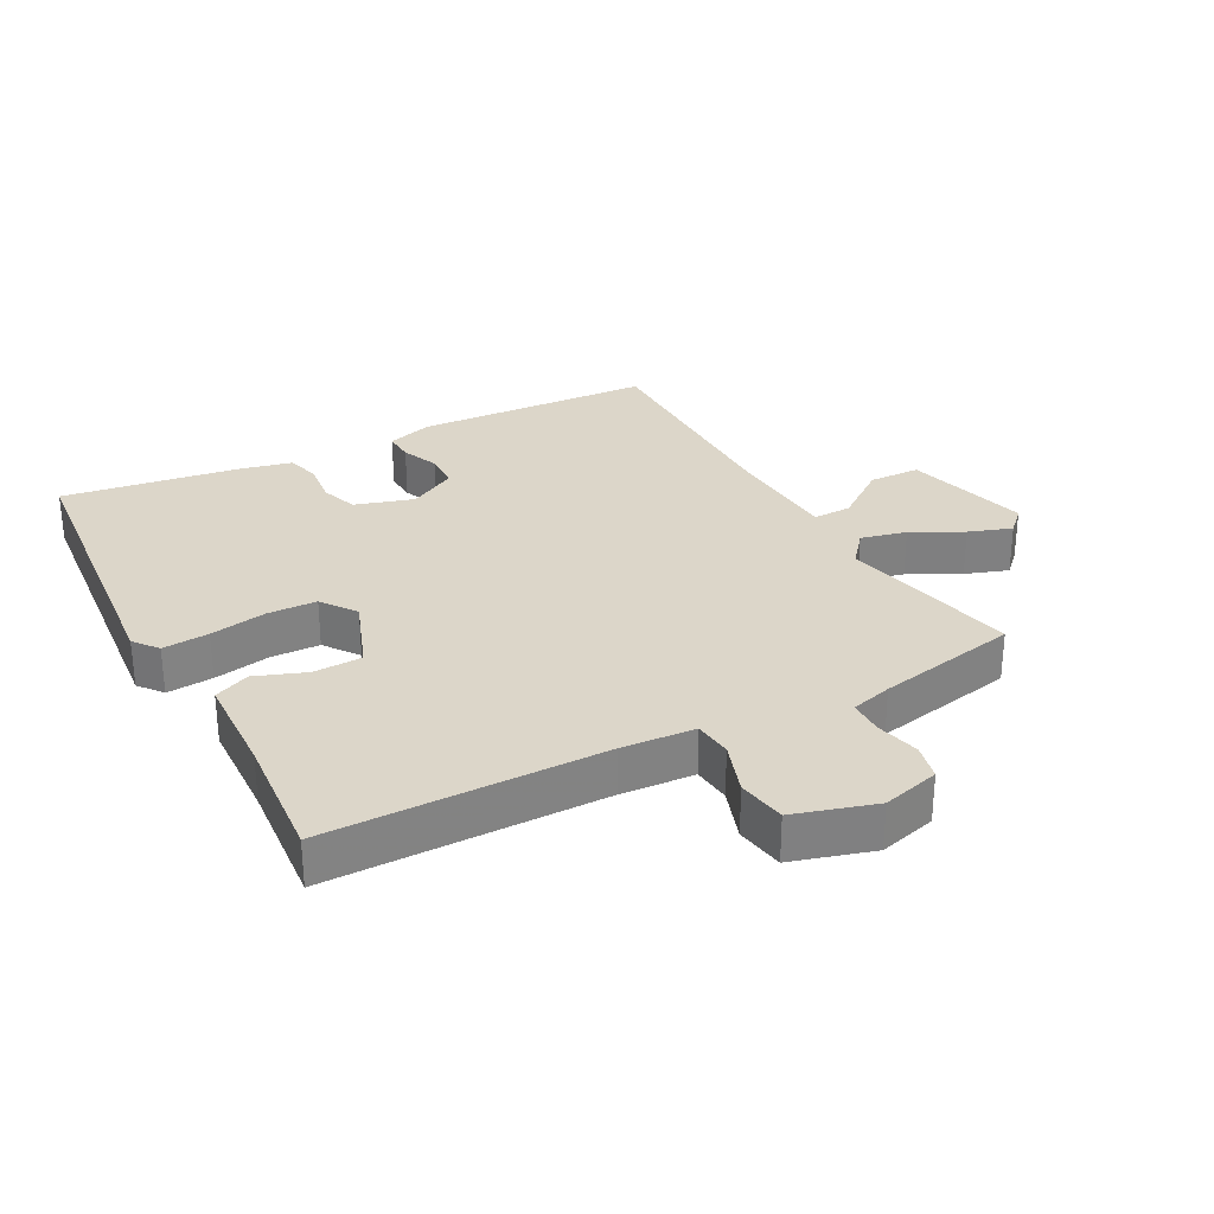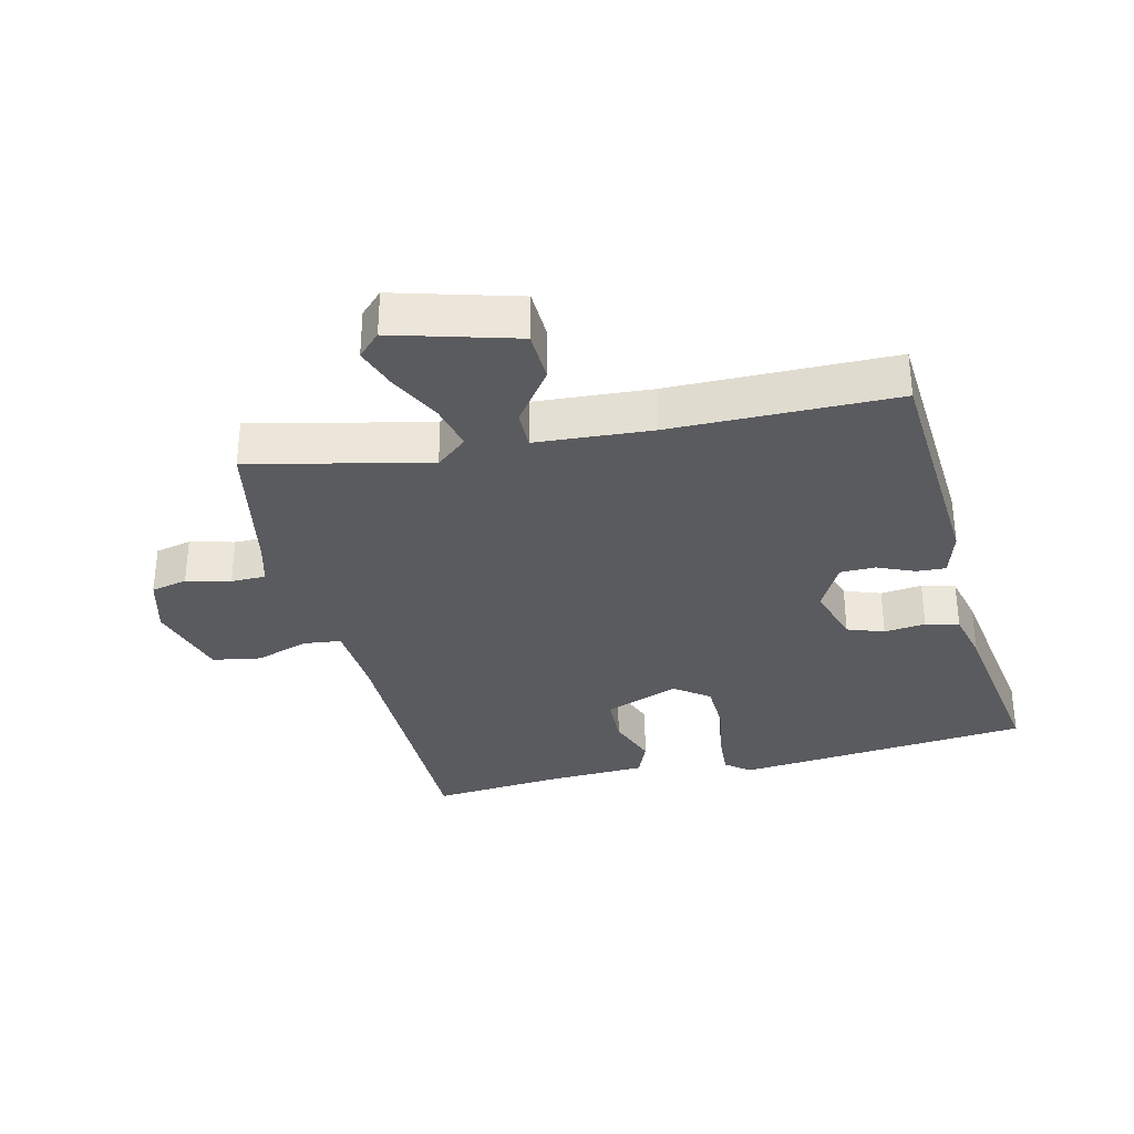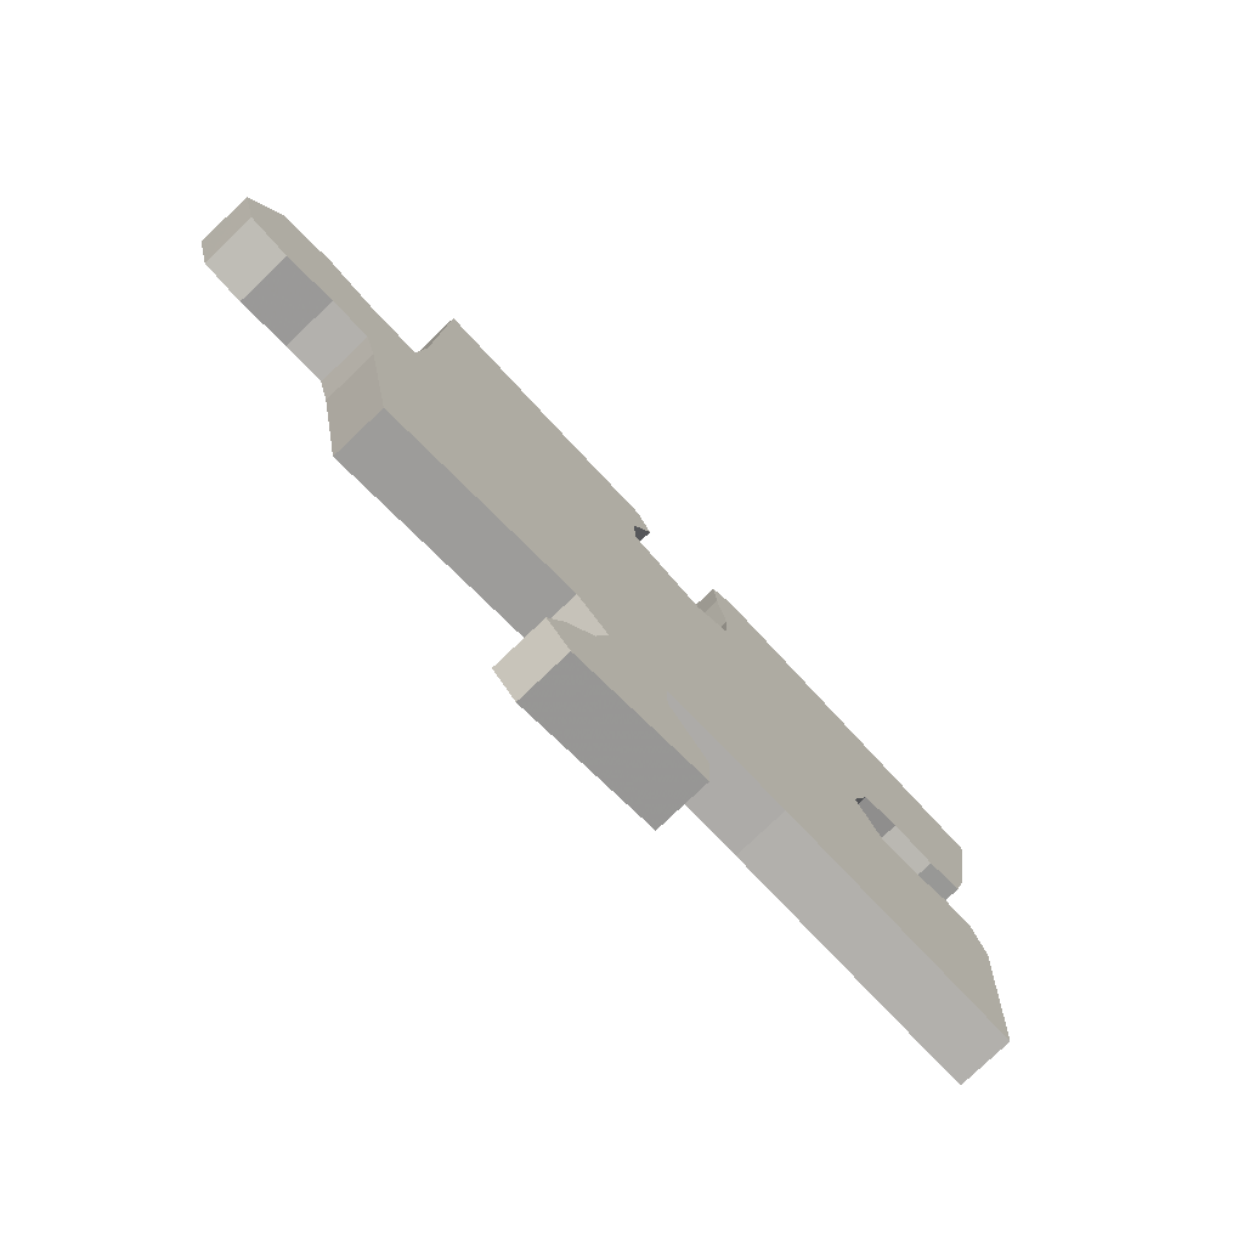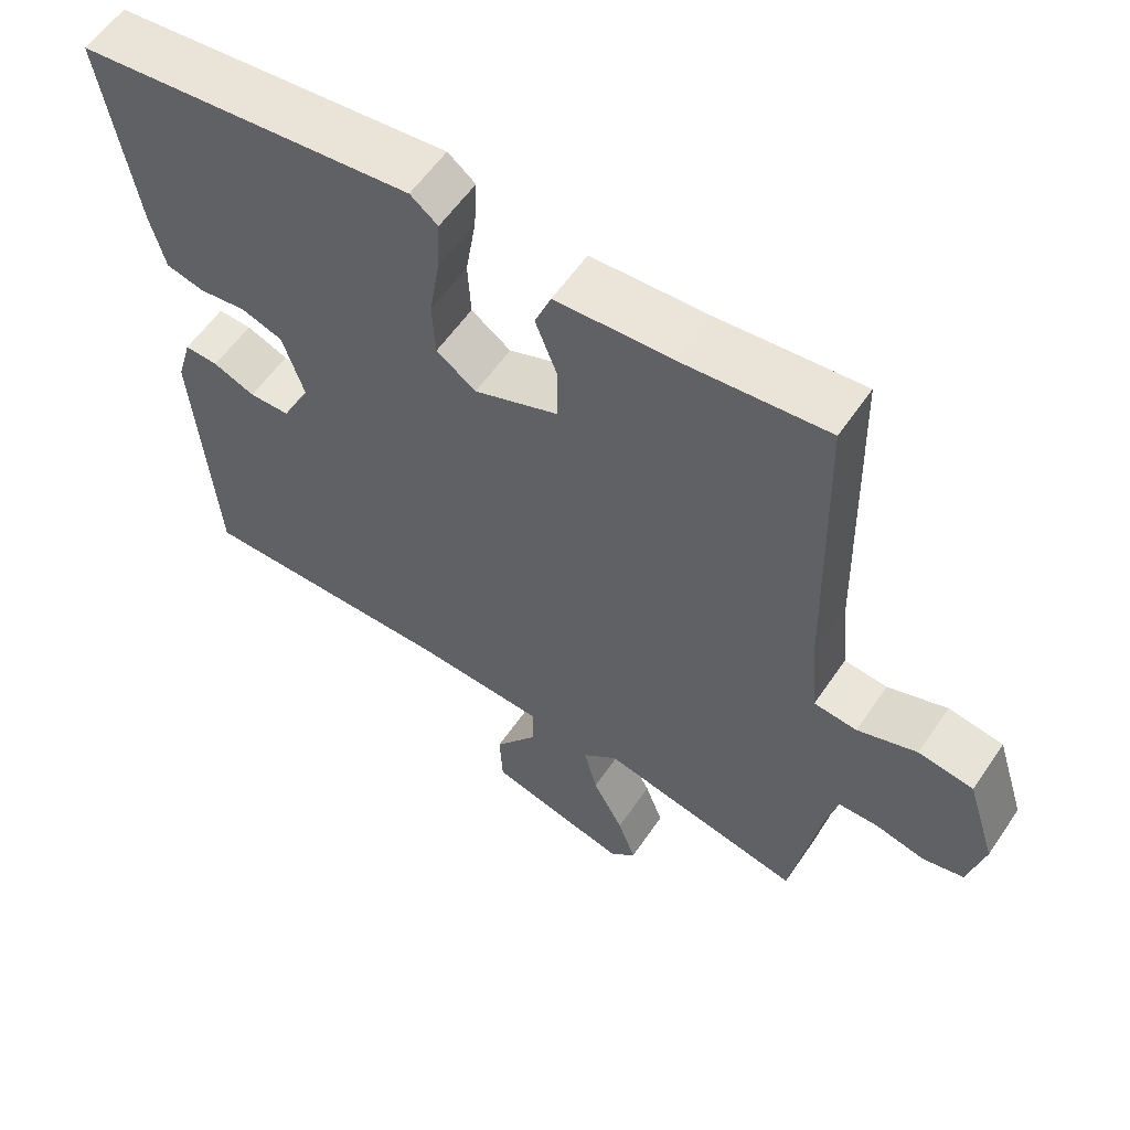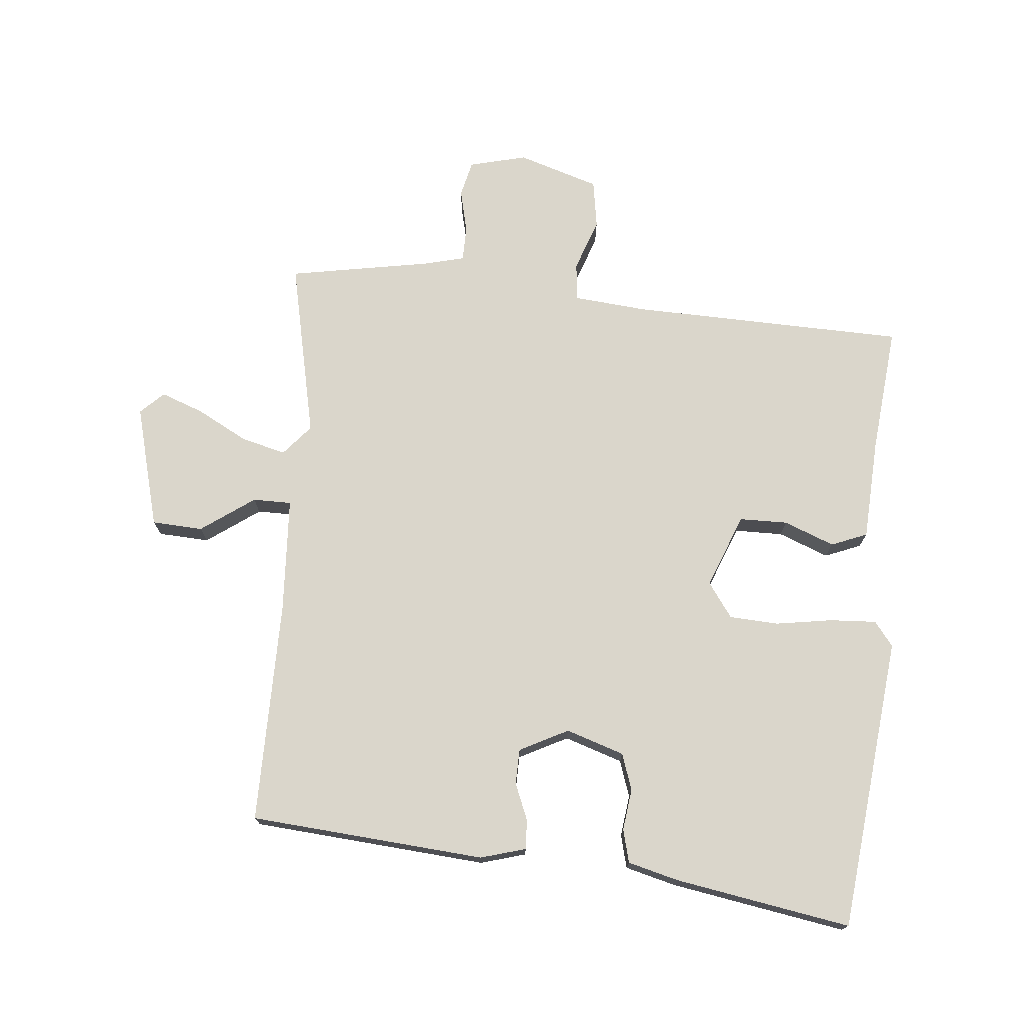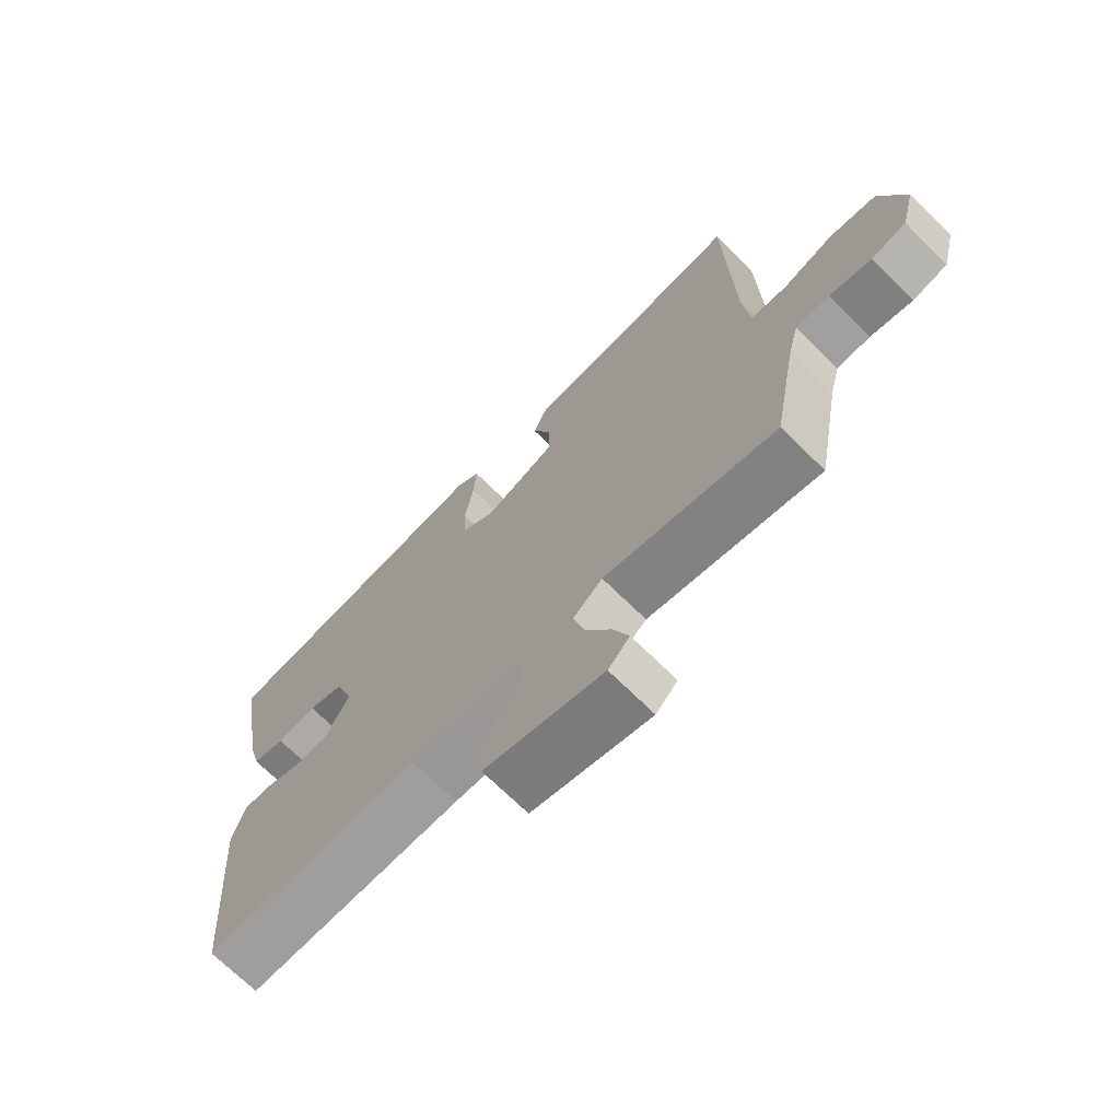
<metadata>
{"format":"obj","ext":"obj","renderer":"f3d","projection":"perspective","resolution":1024,"background":"white","views":[{"elev":30.2,"azim":61.1,"up":"+Y"},{"elev":-33.2,"azim":-167.3,"up":"+Y"},{"elev":-78.6,"azim":133.6,"up":"+Z"},{"elev":57.9,"azim":33.9,"up":"+Z"},{"elev":73.8,"azim":-84.6,"up":"+Y"},{"elev":-70.9,"azim":45.5,"up":"+Z"}]}
</metadata>
<code>
v 0.494 0.07 -0.521
v 0.222 0.07 -0.462
v 0.175 0.07 -0.502
v 0.193 0.07 -0.571
v 0.234 0.07 -0.648
v 0.258 0.07 -0.713
v 0.224 0.07 -0.748
v 0.036 0.07 -0.698
v 0.032 0.07 -0.62
v 0.09 0.07 -0.539
v 0.09 0.07 -0.48
v -0.087 0.07 -0.47
v -0.429 0.07 -0.471
v -0.457 0.07 -0.111
v -0.437 0.07 -0.042
v -0.392 0.07 -0.044
v -0.336 0.07 -0.067
v -0.282 0.07 -0.066
v -0.244 0.07 0.008
v -0.273 0.07 0.097
v -0.329 0.07 0.116
v -0.392 0.07 0.108
v -0.443 0.07 0.121
v -0.463 0.07 0.199
v -0.508 0.07 0.468
v -0.057 0.07 0.516
v -0.02 0.07 0.487
v -0.024 0.07 0.416
v -0.038 0.07 0.329
v -0.034 0.07 0.254
v 0.019 0.07 0.216
v 0.132 0.07 0.26
v 0.133 0.07 0.334
v 0.103 0.07 0.411
v 0.125 0.07 0.466
v 0.28 0.07 0.474
v 0.475 0.07 0.493
v 0.485 0.07 0.071
v 0.495 0.07 -0.041
v 0.553 0.07 -0.047
v 0.633 0.07 -0.019
v 0.707 0.07 -0.031
v 0.746 0.07 -0.155
v 0.724 0.07 -0.243
v 0.669 0.07 -0.256
v 0.602 0.07 -0.24
v 0.549 0.07 -0.241
v 0.533 0.07 -0.304
v 0.494 0 -0.521
v 0.222 0 -0.462
v 0.175 0 -0.502
v 0.193 0 -0.571
v 0.234 0 -0.648
v 0.258 0 -0.713
v 0.224 0 -0.748
v 0.036 0 -0.698
v 0.032 0 -0.62
v 0.09 0 -0.539
v 0.09 0 -0.48
v -0.087 0 -0.47
v -0.429 0 -0.471
v -0.457 0 -0.111
v -0.437 0 -0.042
v -0.392 0 -0.044
v -0.336 0 -0.067
v -0.282 0 -0.066
v -0.244 0 0.008
v -0.273 0 0.097
v -0.329 0 0.116
v -0.392 0 0.108
v -0.443 0 0.121
v -0.463 0 0.199
v -0.508 0 0.468
v -0.057 0 0.516
v -0.02 0 0.487
v -0.024 0 0.416
v -0.038 0 0.329
v -0.034 0 0.254
v 0.019 0 0.216
v 0.132 0 0.26
v 0.133 0 0.334
v 0.103 0 0.411
v 0.125 0 0.466
v 0.28 0 0.474
v 0.475 0 0.493
v 0.485 0 0.071
v 0.495 0 -0.041
v 0.553 0 -0.047
v 0.633 0 -0.019
v 0.707 0 -0.031
v 0.746 0 -0.155
v 0.724 0 -0.243
v 0.669 0 -0.256
v 0.602 0 -0.24
v 0.549 0 -0.241
v 0.533 0 -0.304
f 44 45 46
f 43 44 46
f 42 43 46
f 41 42 46
f 40 41 46
f 39 40 46 47
f 36 37 38
f 36 38 39
f 35 36 39
f 34 35 39
f 33 34 39
f 39 47 48
f 33 39 48
f 32 33 48
f 27 28 29
f 26 27 29
f 25 26 29
f 24 25 29
f 23 24 29
f 22 23 29
f 21 22 29
f 20 21 29 30
f 19 20 30 31
f 15 16 17
f 14 15 17
f 13 14 17
f 12 13 17
f 11 12 17 18
f 8 9 10
f 7 8 10
f 6 7 10
f 5 6 10
f 4 5 10
f 3 4 10 11
f 19 31 32
f 18 19 32
f 11 18 32
f 3 11 32
f 2 3 32
f 1 2 32 48
f 94 93 92
f 94 92 91
f 94 91 90
f 94 90 89
f 94 89 88
f 95 94 88 87
f 86 85 84
f 87 86 84
f 87 84 83
f 87 83 82
f 87 82 81
f 96 95 87
f 96 87 81
f 96 81 80
f 77 76 75
f 77 75 74
f 77 74 73
f 77 73 72
f 77 72 71
f 77 71 70
f 77 70 69
f 78 77 69 68
f 79 78 68 67
f 65 64 63
f 65 63 62
f 65 62 61
f 65 61 60
f 66 65 60 59
f 58 57 56
f 58 56 55
f 58 55 54
f 58 54 53
f 58 53 52
f 59 58 52 51
f 80 79 67
f 80 67 66
f 80 66 59
f 80 59 51
f 80 51 50
f 96 80 50 49
f 1 49 50 2
f 2 50 51 3
f 3 51 52 4
f 4 52 53 5
f 5 53 54 6
f 6 54 55 7
f 7 55 56 8
f 8 56 57 9
f 9 57 58 10
f 10 58 59 11
f 11 59 60 12
f 12 60 61 13
f 13 61 62 14
f 14 62 63 15
f 15 63 64 16
f 16 64 65 17
f 17 65 66 18
f 18 66 67 19
f 19 67 68 20
f 20 68 69 21
f 21 69 70 22
f 22 70 71 23
f 23 71 72 24
f 24 72 73 25
f 25 73 74 26
f 26 74 75 27
f 27 75 76 28
f 28 76 77 29
f 29 77 78 30
f 30 78 79 31
f 31 79 80 32
f 32 80 81 33
f 33 81 82 34
f 34 82 83 35
f 35 83 84 36
f 36 84 85 37
f 37 85 86 38
f 38 86 87 39
f 39 87 88 40
f 40 88 89 41
f 41 89 90 42
f 42 90 91 43
f 43 91 92 44
f 44 92 93 45
f 45 93 94 46
f 46 94 95 47
f 47 95 96 48
f 48 96 49 1

</code>
